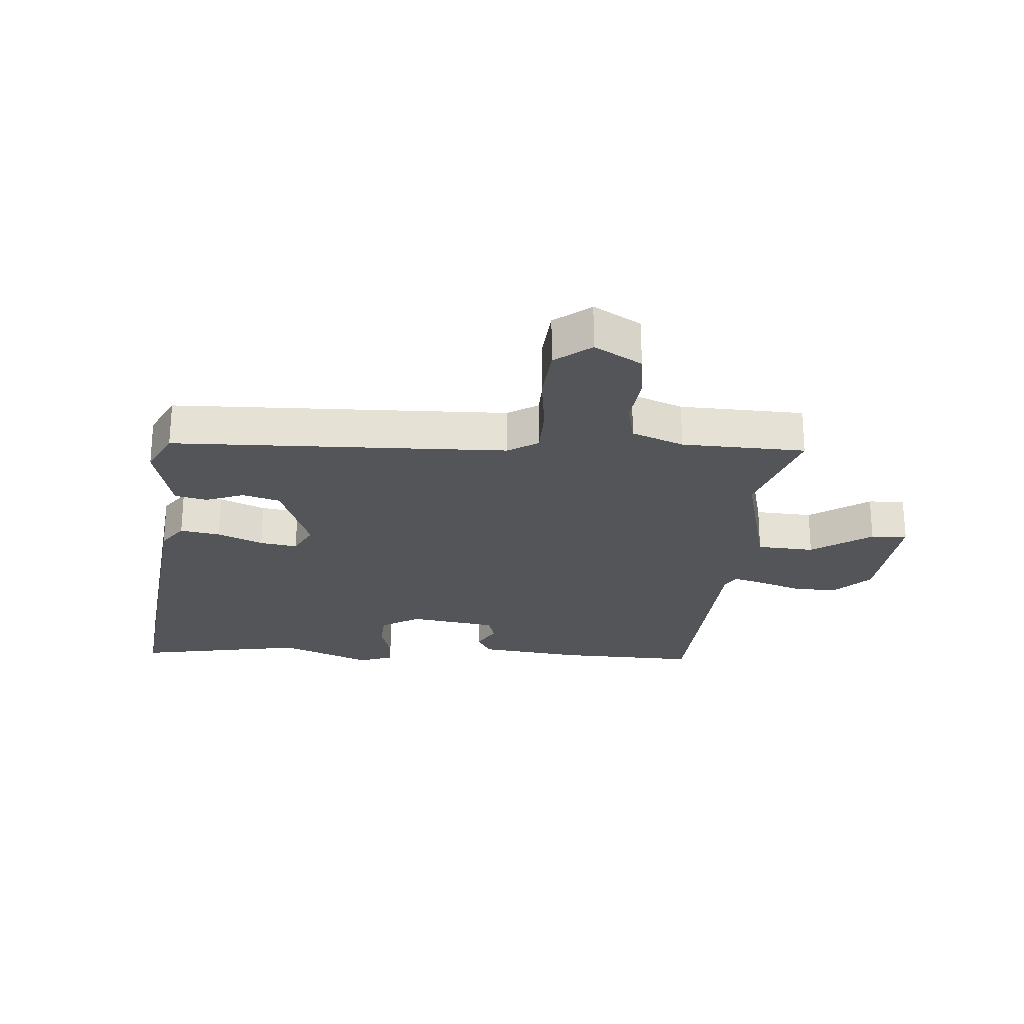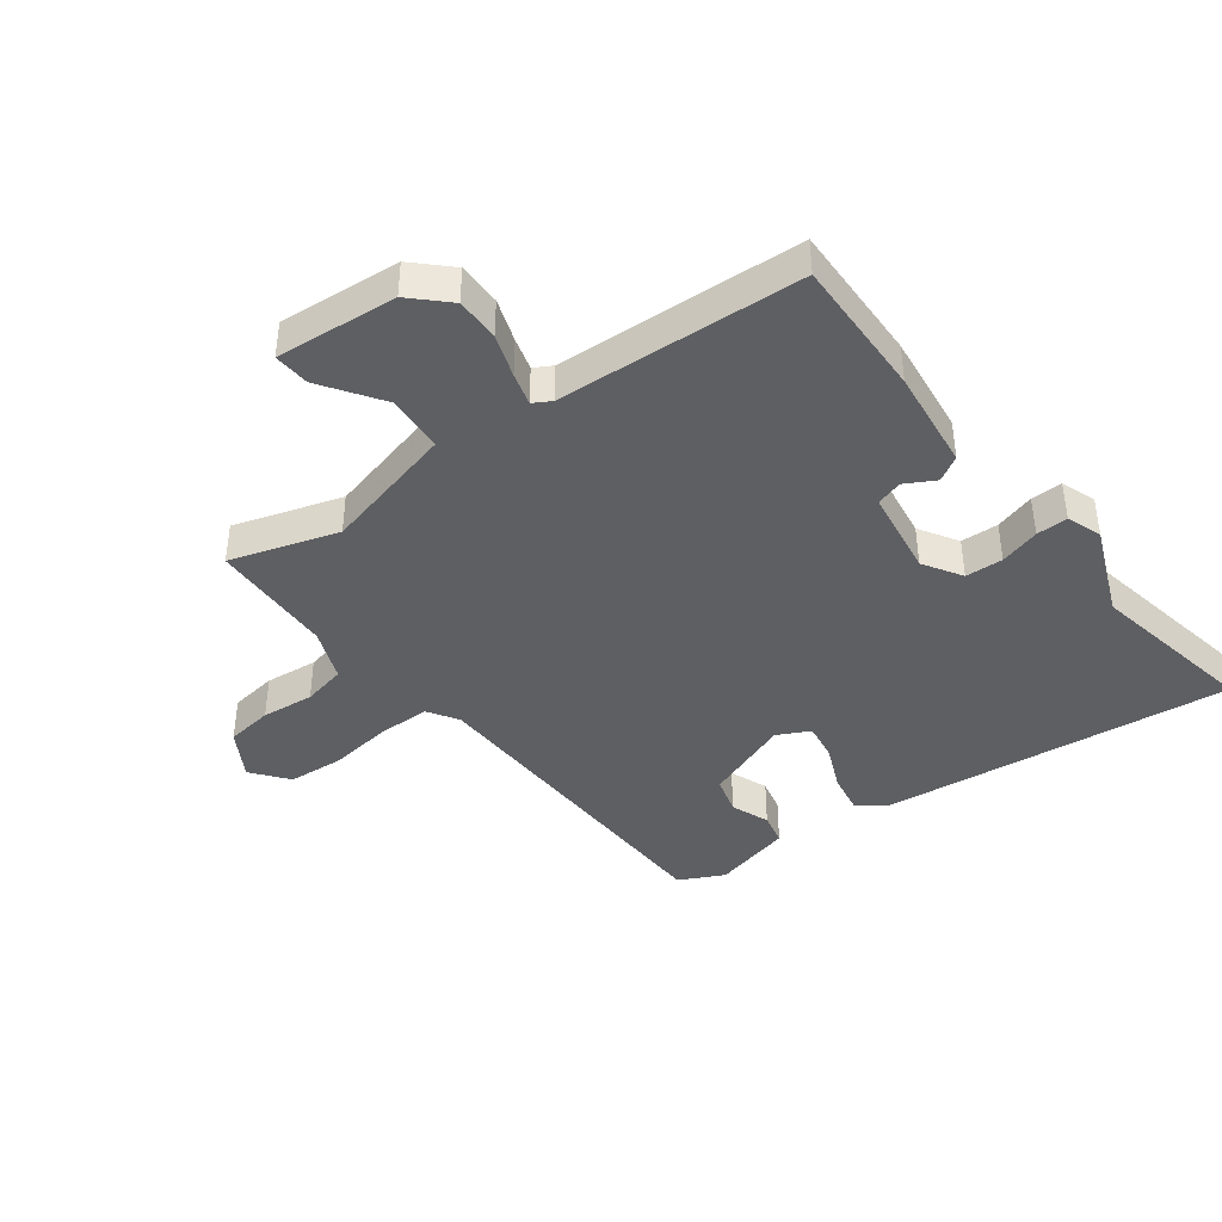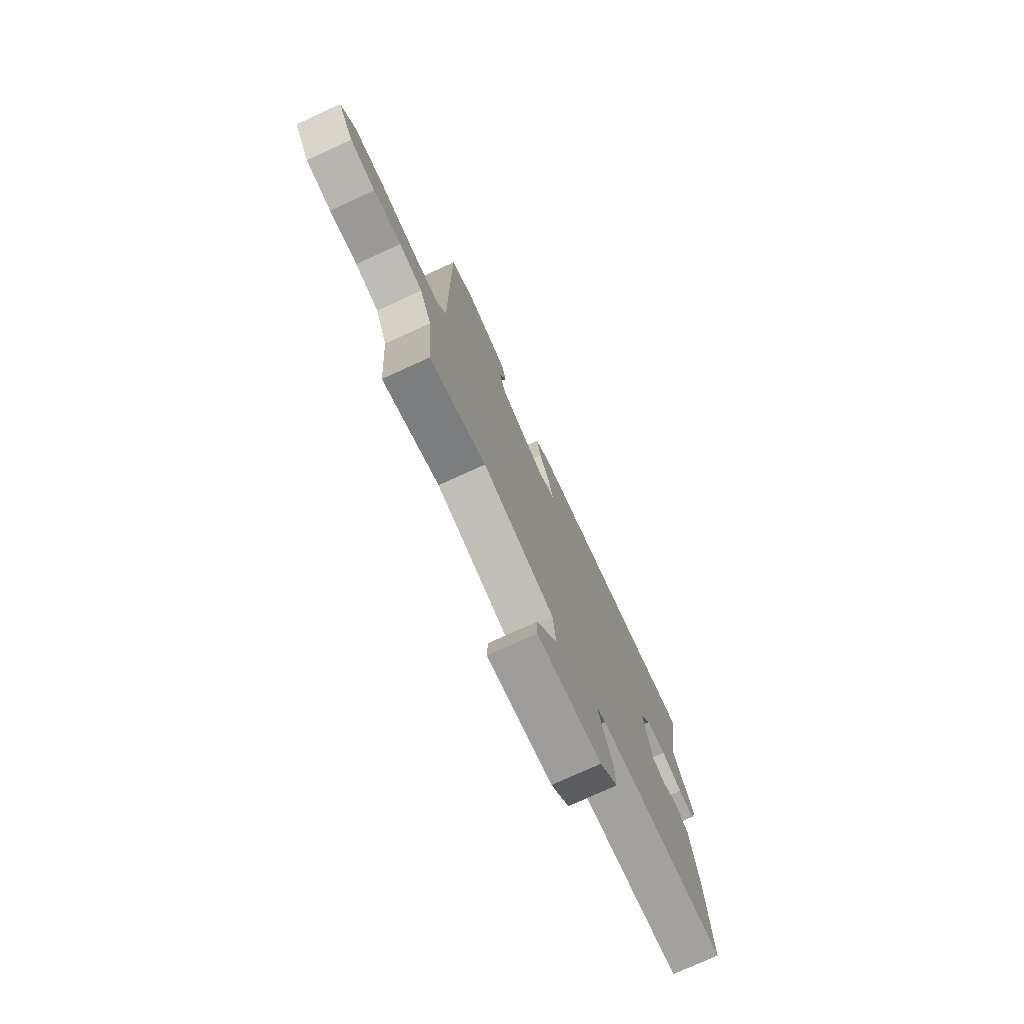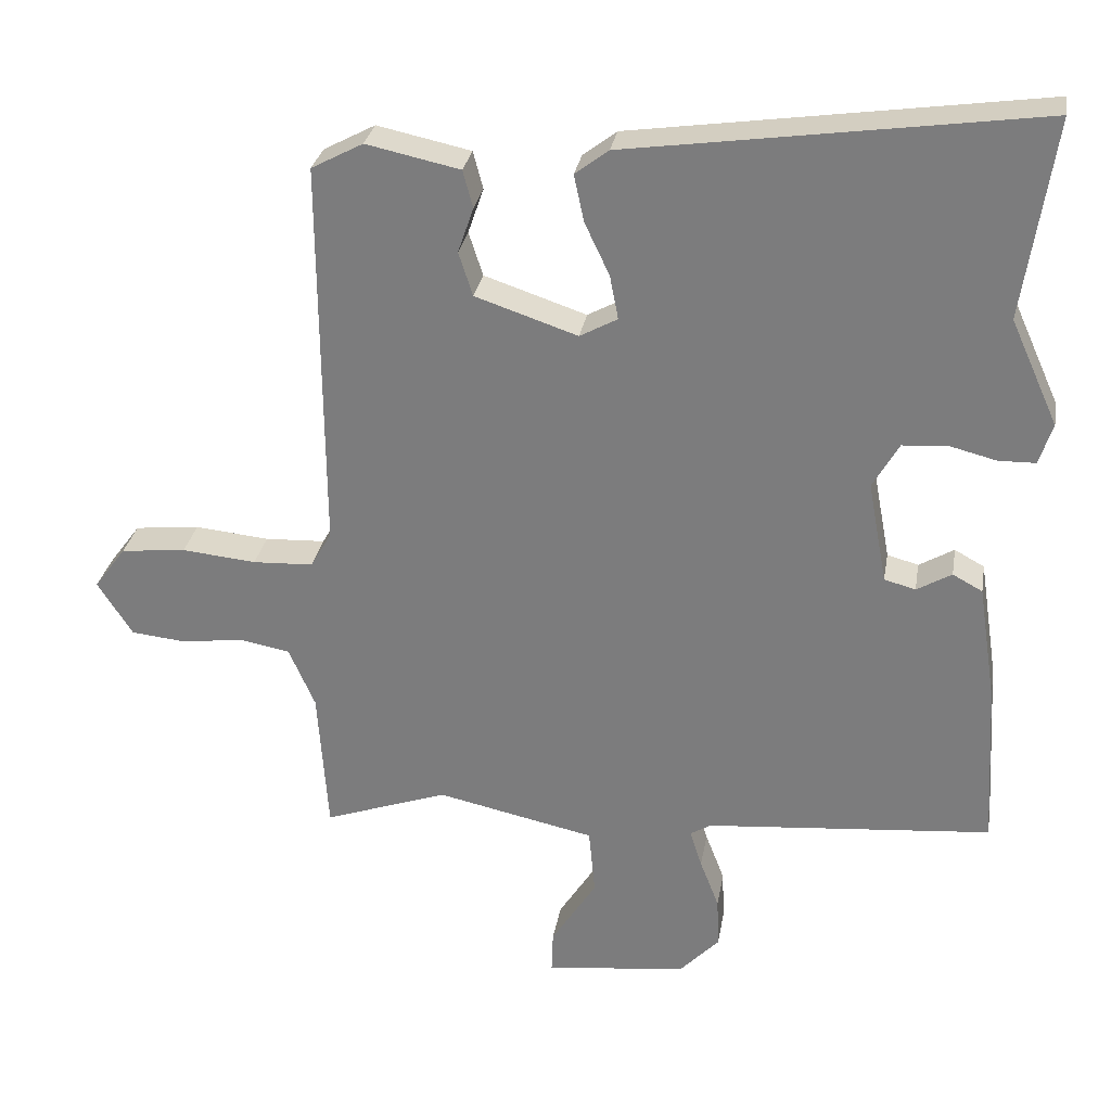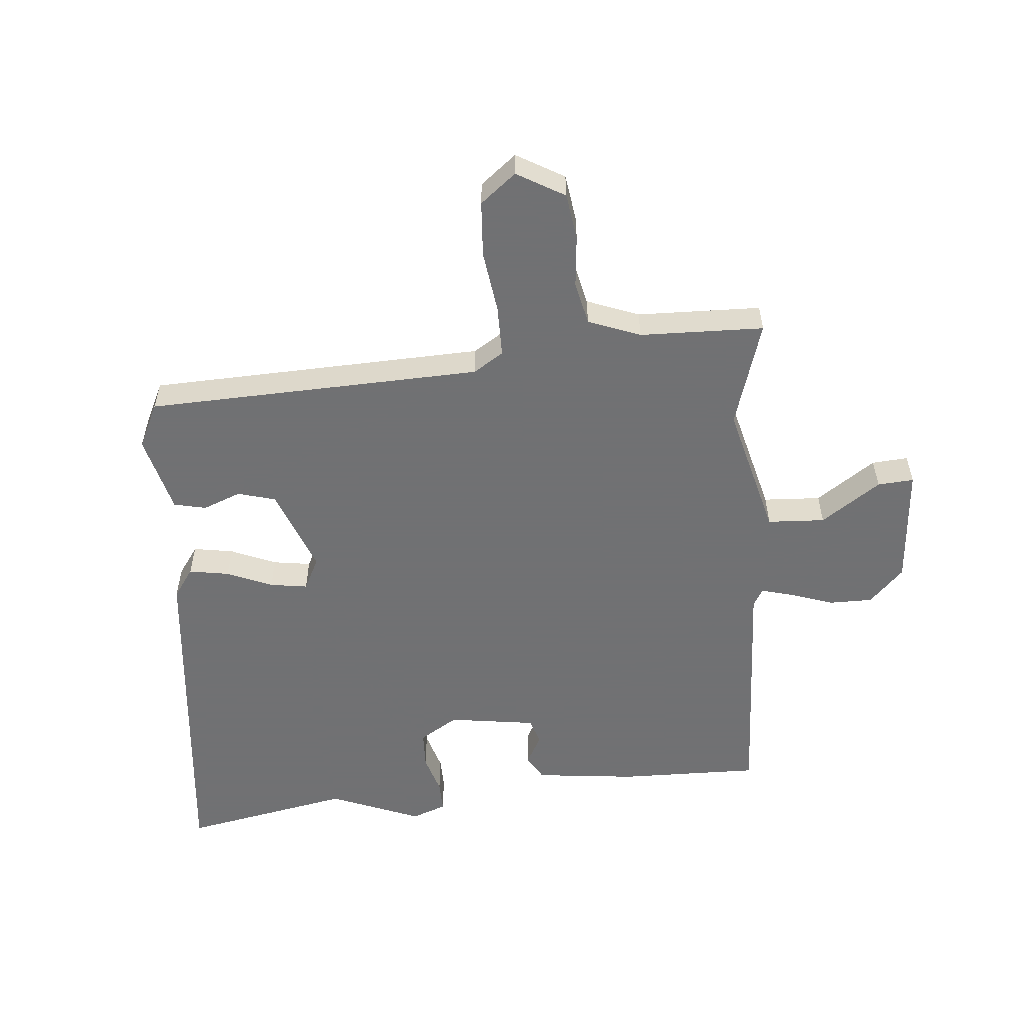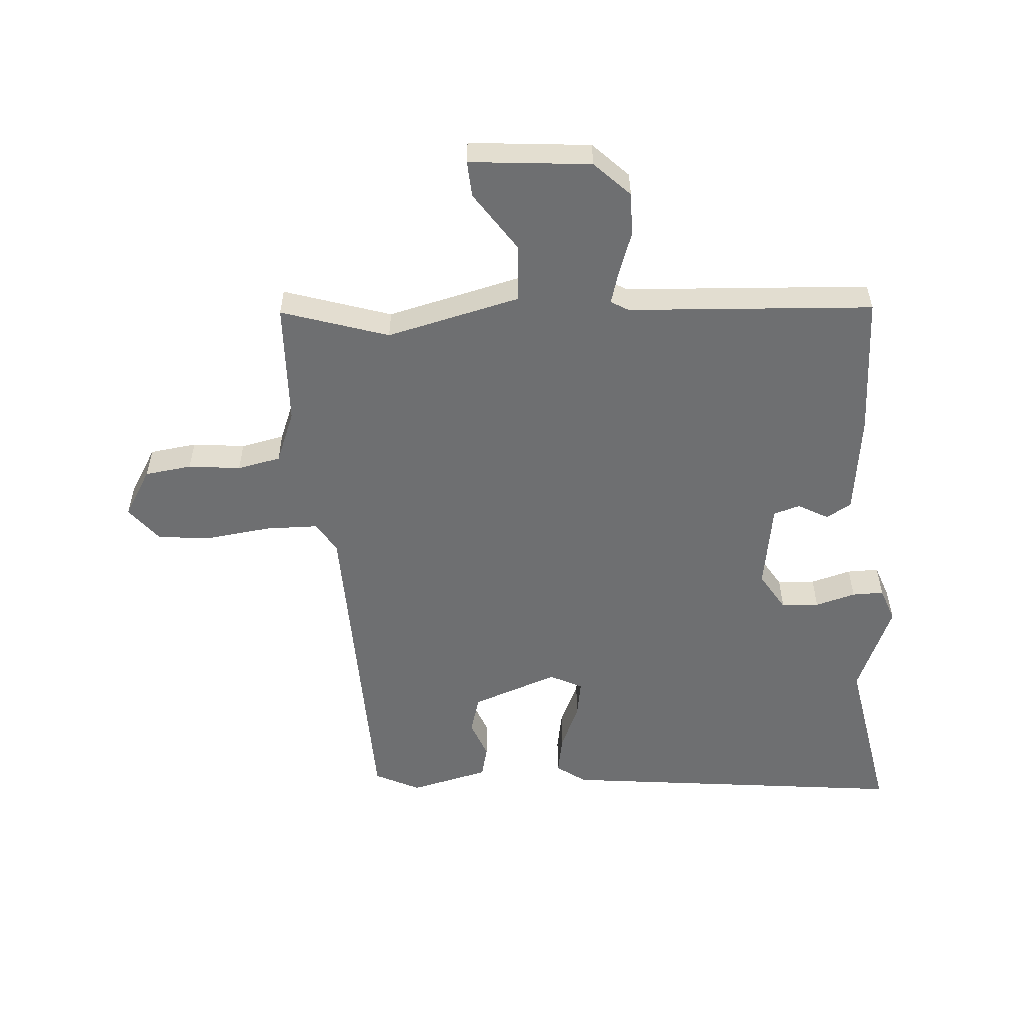
<metadata>
{"format":"obj","ext":"obj","renderer":"f3d","projection":"perspective","resolution":1024,"background":"white","views":[{"elev":-24.6,"azim":87.5,"up":"+Y"},{"elev":-41.2,"azim":-141.0,"up":"+Y"},{"elev":-76.4,"azim":114.5,"up":"+Z"},{"elev":29.5,"azim":-170.3,"up":"+Z"},{"elev":-55.3,"azim":97.5,"up":"+Y"},{"elev":-54.6,"azim":-174.2,"up":"+Y"}]}
</metadata>
<code>
v 0.475 0.07 -0.56
v 0.3 0.07 -0.498
v 0.077 0.07 -0.546
v 0.068 0.07 -0.641
v 0.132 0.07 -0.742
v 0.134 0.07 -0.802
v -0.066 0.07 -0.778
v -0.122 0.07 -0.719
v -0.119 0.07 -0.647
v -0.092 0.07 -0.577
v -0.075 0.07 -0.524
v -0.104 0.07 -0.506
v -0.508 0.07 -0.47
v -0.494 0.07 -0.237
v -0.468 0.07 -0.07
v -0.426 0.07 -0.047
v -0.377 0.07 -0.076
v -0.333 0.07 -0.064
v -0.306 0.07 0.08
v -0.343 0.07 0.145
v -0.405 0.07 0.15
v -0.472 0.07 0.133
v -0.524 0.07 0.134
v -0.543 0.07 0.192
v -0.476 0.07 0.34
v -0.518 0.07 0.622
v 0.057 0.07 0.539
v 0.104 0.07 0.503
v 0.09 0.07 0.437
v 0.055 0.07 0.363
v 0.043 0.07 0.301
v 0.096 0.07 0.272
v 0.24 0.07 0.32
v 0.26 0.07 0.382
v 0.238 0.07 0.446
v 0.252 0.07 0.499
v 0.384 0.07 0.527
v 0.457 0.07 0.488
v 0.454 0.07 -0.068
v 0.484 0.07 -0.119
v 0.569 0.07 -0.123
v 0.674 0.07 -0.113
v 0.766 0.07 -0.123
v 0.811 0.07 -0.184
v 0.762 0.07 -0.261
v 0.684 0.07 -0.269
v 0.598 0.07 -0.257
v 0.526 0.07 -0.27
v 0.489 0.07 -0.355
v 0.475 0 -0.56
v 0.3 0 -0.498
v 0.077 0 -0.546
v 0.068 0 -0.641
v 0.132 0 -0.742
v 0.134 0 -0.802
v -0.066 0 -0.778
v -0.122 0 -0.719
v -0.119 0 -0.647
v -0.092 0 -0.577
v -0.075 0 -0.524
v -0.104 0 -0.506
v -0.508 0 -0.47
v -0.494 0 -0.237
v -0.468 0 -0.07
v -0.426 0 -0.047
v -0.377 0 -0.076
v -0.333 0 -0.064
v -0.306 0 0.08
v -0.343 0 0.145
v -0.405 0 0.15
v -0.472 0 0.133
v -0.524 0 0.134
v -0.543 0 0.192
v -0.476 0 0.34
v -0.518 0 0.622
v 0.057 0 0.539
v 0.104 0 0.503
v 0.09 0 0.437
v 0.055 0 0.363
v 0.043 0 0.301
v 0.096 0 0.272
v 0.24 0 0.32
v 0.26 0 0.382
v 0.238 0 0.446
v 0.252 0 0.499
v 0.384 0 0.527
v 0.457 0 0.488
v 0.454 0 -0.068
v 0.484 0 -0.119
v 0.569 0 -0.123
v 0.674 0 -0.113
v 0.766 0 -0.123
v 0.811 0 -0.184
v 0.762 0 -0.261
v 0.684 0 -0.269
v 0.598 0 -0.257
v 0.526 0 -0.27
v 0.489 0 -0.355
f 45 46 47
f 44 45 47
f 43 44 47
f 42 43 47
f 41 42 47
f 40 41 47 48
f 39 40 48 49
f 37 38 39
f 36 37 39
f 35 36 39
f 34 35 39
f 49 1 2
f 39 49 2
f 34 39 2
f 33 34 2
f 28 29 30
f 27 28 30
f 26 27 30
f 25 26 30
f 25 30 31
f 24 25 31
f 23 24 31
f 22 23 31
f 21 22 31
f 20 21 31 32
f 15 16 17
f 14 15 17
f 13 14 17
f 12 13 17
f 11 12 17 18
f 8 9 10
f 7 8 10
f 6 7 10
f 5 6 10
f 4 5 10
f 3 4 10 11
f 11 18 19
f 3 11 19
f 2 3 19
f 33 2 19
f 32 33 19
f 19 20 32
f 96 95 94
f 96 94 93
f 96 93 92
f 96 92 91
f 96 91 90
f 97 96 90 89
f 98 97 89 88
f 88 87 86
f 88 86 85
f 88 85 84
f 88 84 83
f 51 50 98
f 51 98 88
f 51 88 83
f 51 83 82
f 79 78 77
f 79 77 76
f 79 76 75
f 79 75 74
f 80 79 74
f 80 74 73
f 80 73 72
f 80 72 71
f 80 71 70
f 81 80 70 69
f 66 65 64
f 66 64 63
f 66 63 62
f 66 62 61
f 67 66 61 60
f 59 58 57
f 59 57 56
f 59 56 55
f 59 55 54
f 59 54 53
f 60 59 53 52
f 68 67 60
f 68 60 52
f 68 52 51
f 68 51 82
f 68 82 81
f 81 69 68
f 1 50 51 2
f 2 51 52 3
f 3 52 53 4
f 4 53 54 5
f 5 54 55 6
f 6 55 56 7
f 7 56 57 8
f 8 57 58 9
f 9 58 59 10
f 10 59 60 11
f 11 60 61 12
f 12 61 62 13
f 13 62 63 14
f 14 63 64 15
f 15 64 65 16
f 16 65 66 17
f 17 66 67 18
f 18 67 68 19
f 19 68 69 20
f 20 69 70 21
f 21 70 71 22
f 22 71 72 23
f 23 72 73 24
f 24 73 74 25
f 25 74 75 26
f 26 75 76 27
f 27 76 77 28
f 28 77 78 29
f 29 78 79 30
f 30 79 80 31
f 31 80 81 32
f 32 81 82 33
f 33 82 83 34
f 34 83 84 35
f 35 84 85 36
f 36 85 86 37
f 37 86 87 38
f 38 87 88 39
f 39 88 89 40
f 40 89 90 41
f 41 90 91 42
f 42 91 92 43
f 43 92 93 44
f 44 93 94 45
f 45 94 95 46
f 46 95 96 47
f 47 96 97 48
f 48 97 98 49
f 49 98 50 1

</code>
